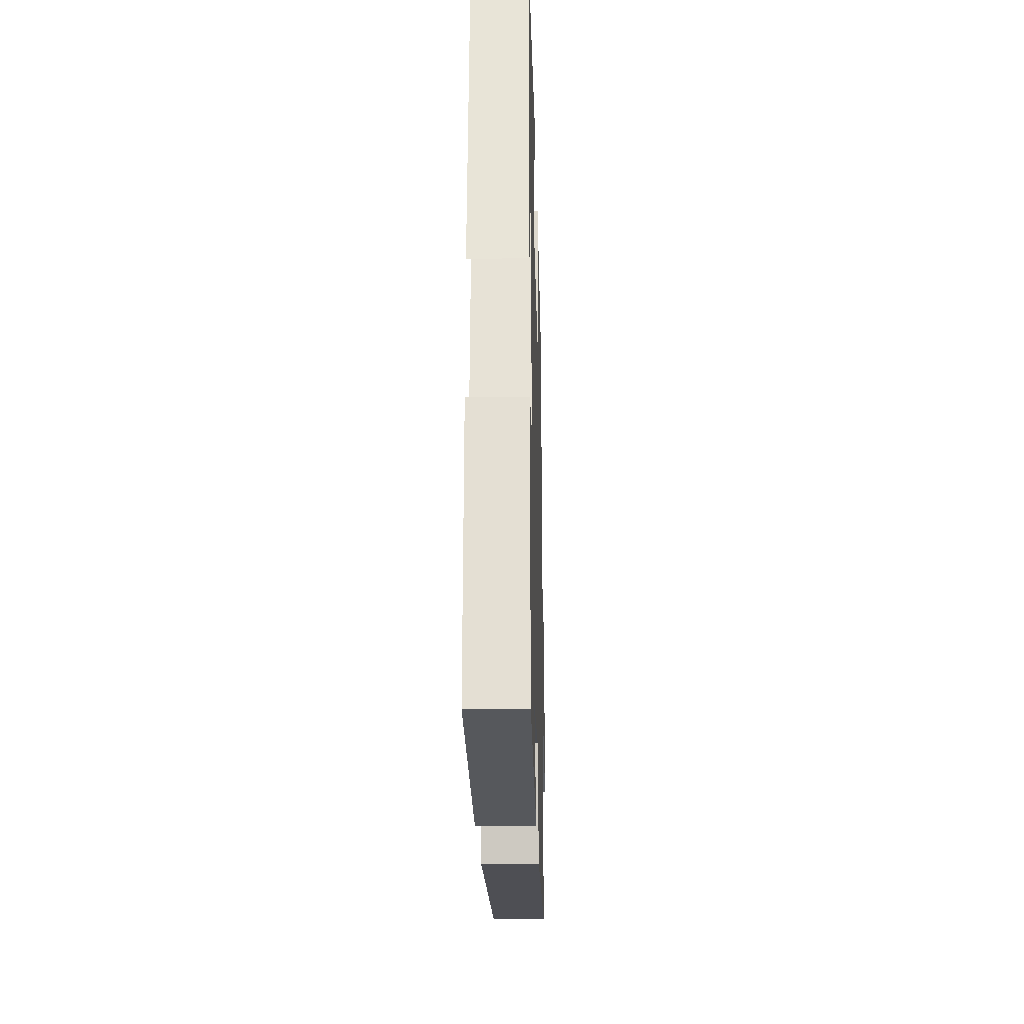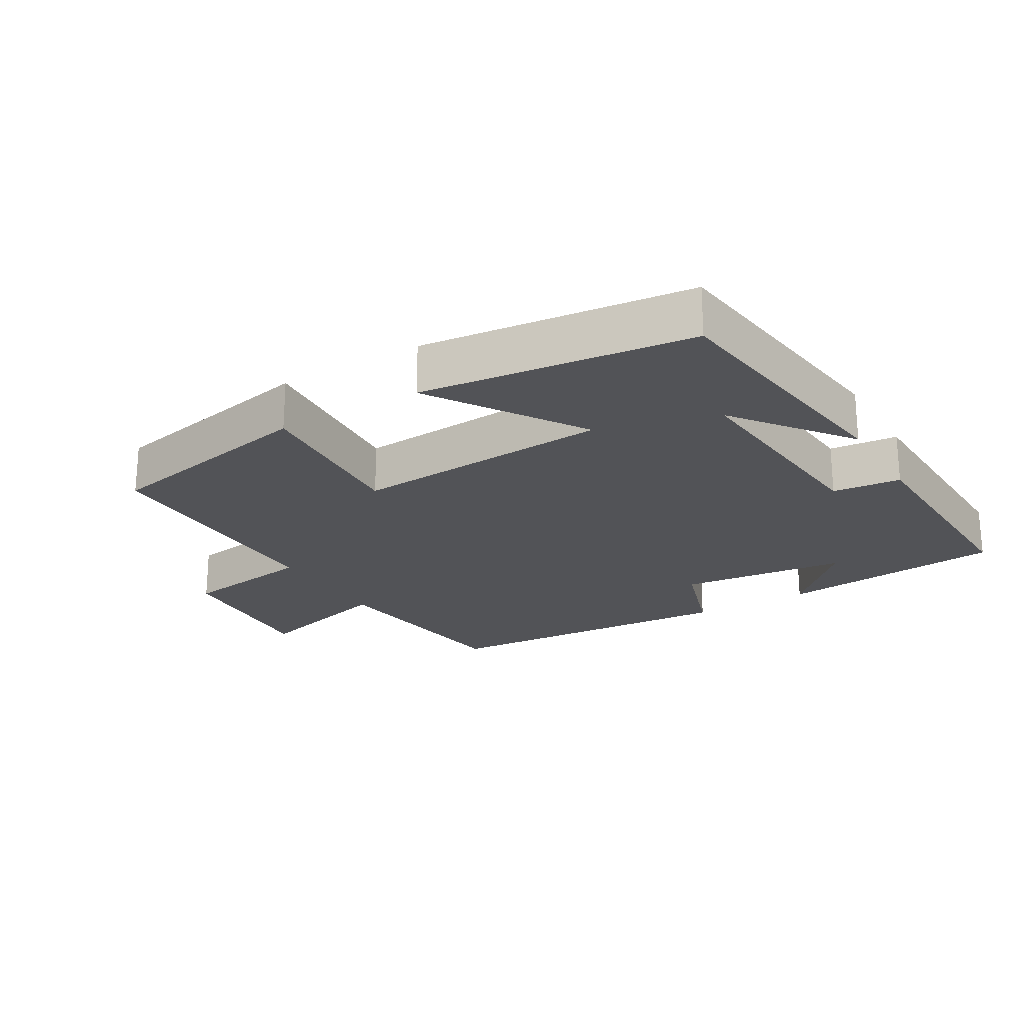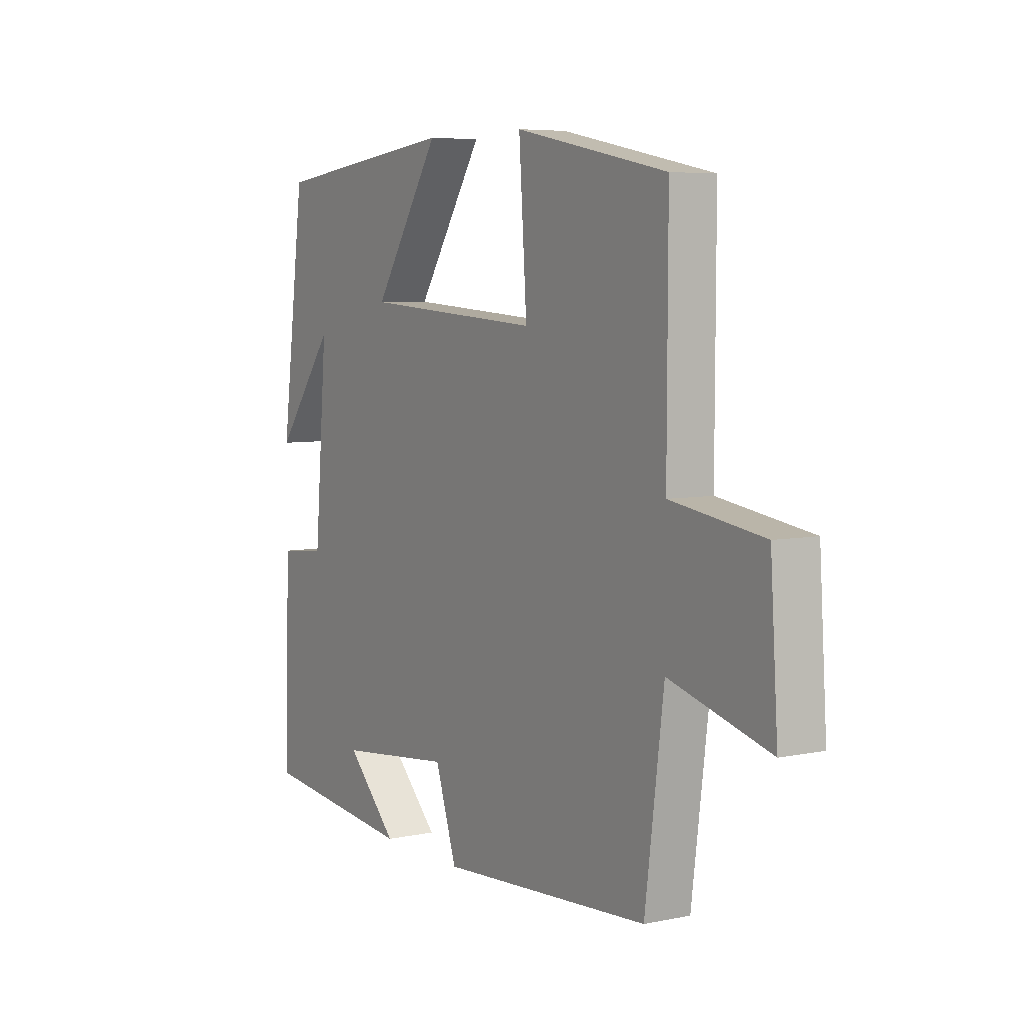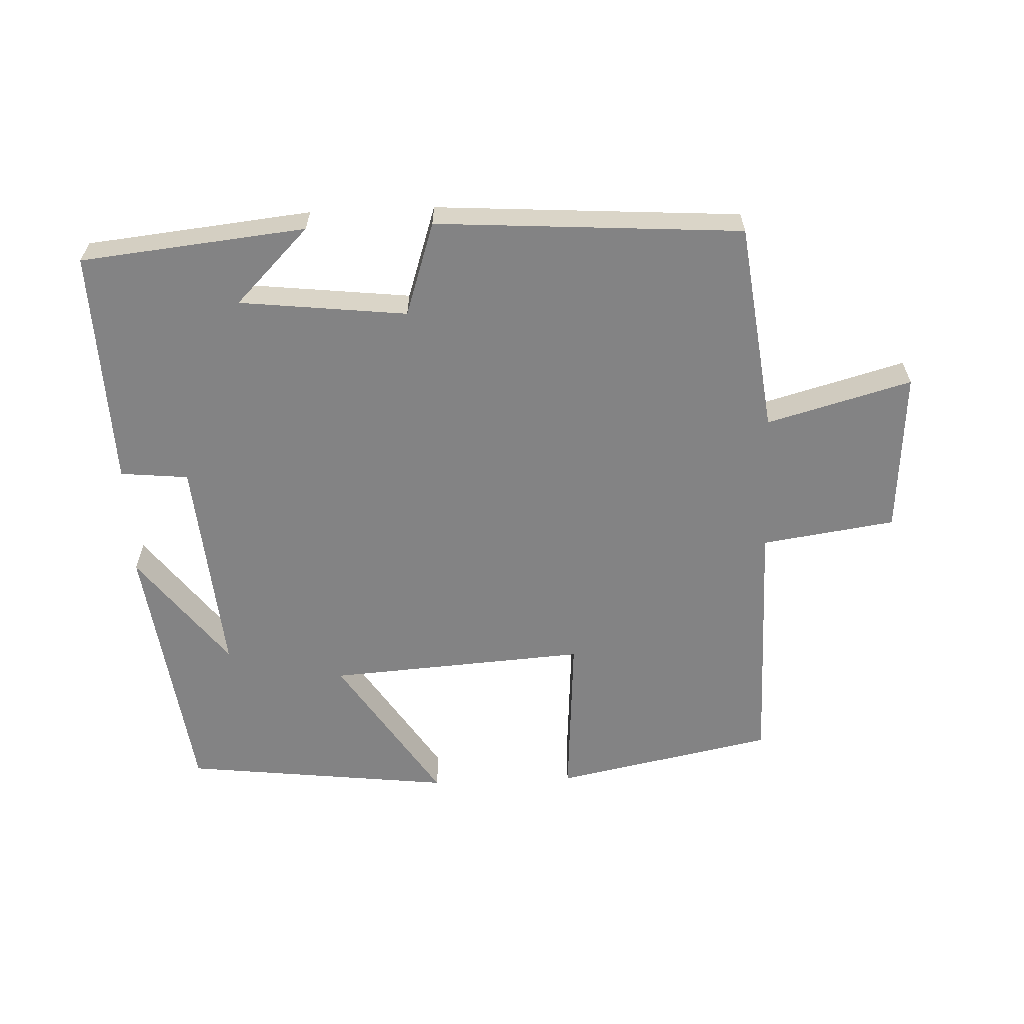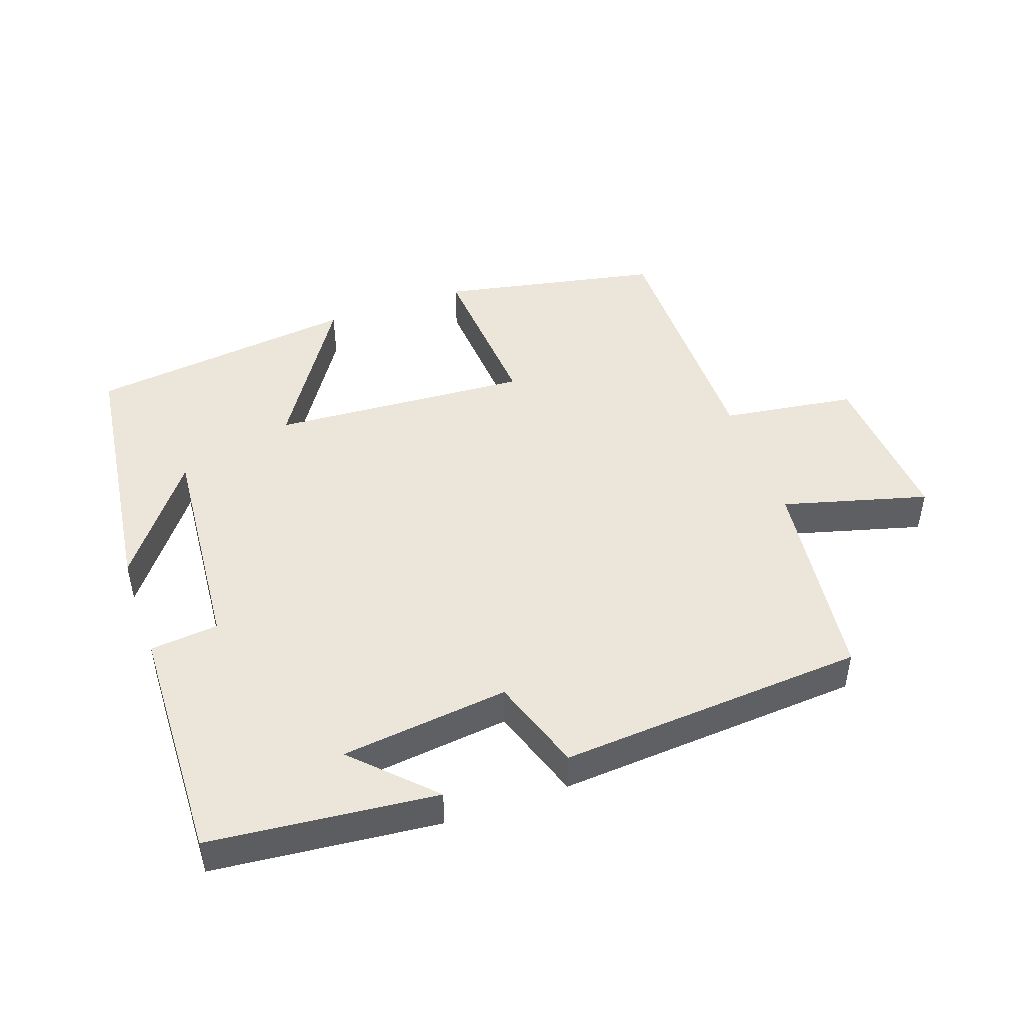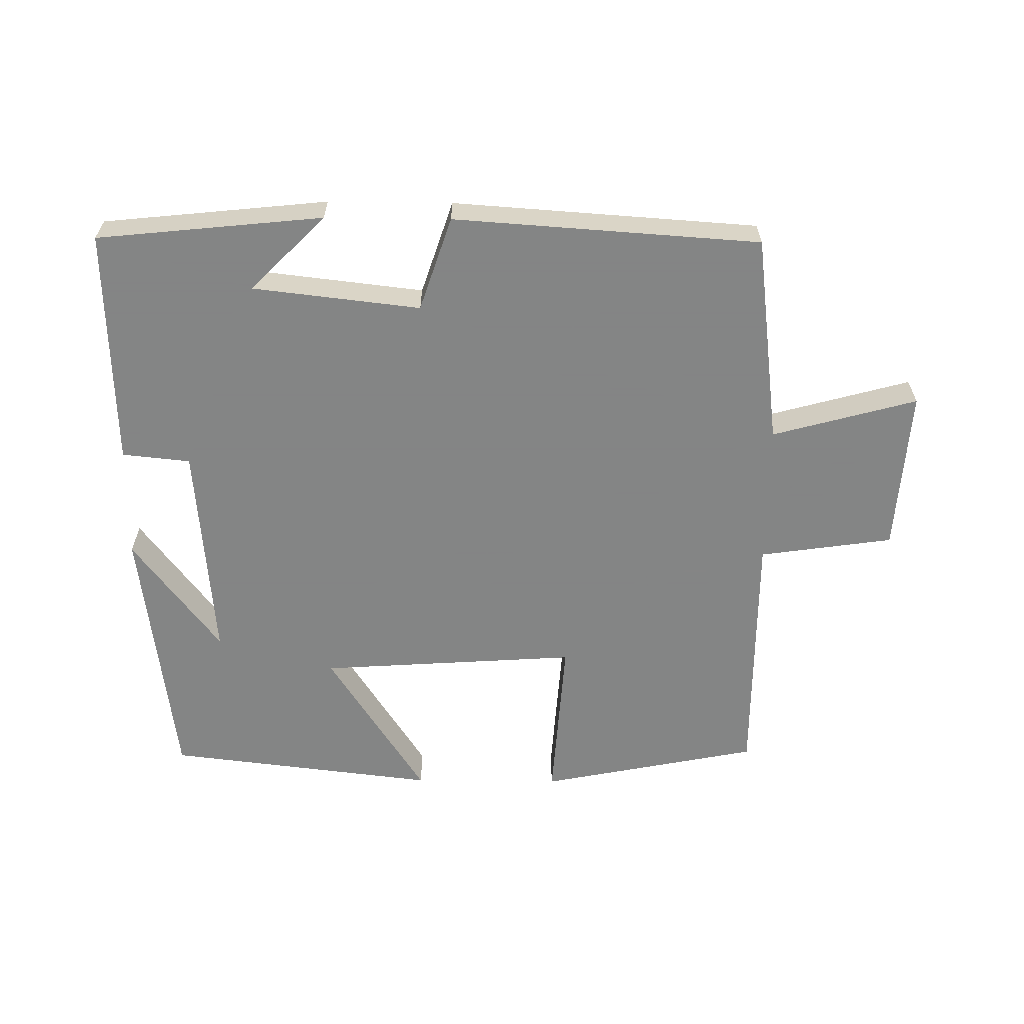
<metadata>
{"format":"obj","ext":"obj","renderer":"f3d","projection":"perspective","resolution":1024,"background":"white","views":[{"elev":-22.2,"azim":91.5,"up":"+Z"},{"elev":-22.3,"azim":30.7,"up":"+Y"},{"elev":6.0,"azim":-122.0,"up":"+Z"},{"elev":-61.2,"azim":-177.6,"up":"+Y"},{"elev":46.9,"azim":160.4,"up":"+Y"},{"elev":-61.6,"azim":179.3,"up":"+Y"}]}
</metadata>
<code>
v -0.46 0.07 -0.47
v -0.5 0.07 -0.159
v -0.714 0.07 -0.218
v -0.698 0.07 0.024
v -0.5 0.07 0.053
v -0.501 0.07 0.434
v -0.175 0.07 0.5
v -0.192 0.07 0.25
v 0.192 0.07 0.276
v 0.047 0.07 0.5
v 0.448 0.07 0.453
v 0.5 0.07 0.056
v 0.371 0.07 0.226
v 0.399 0.07 -0.102
v 0.5 0.07 -0.112
v 0.511 0.07 -0.465
v 0.177 0.07 -0.5
v 0.287 0.07 -0.389
v 0.039 0.07 -0.361
v -0.007 0.07 -0.5
v -0.46 0 -0.47
v -0.5 0 -0.159
v -0.714 0 -0.218
v -0.698 0 0.024
v -0.5 0 0.053
v -0.501 0 0.434
v -0.175 0 0.5
v -0.192 0 0.25
v 0.192 0 0.276
v 0.047 0 0.5
v 0.448 0 0.453
v 0.5 0 0.056
v 0.371 0 0.226
v 0.399 0 -0.102
v 0.5 0 -0.112
v 0.511 0 -0.465
v 0.177 0 -0.5
v 0.287 0 -0.389
v 0.039 0 -0.361
v -0.007 0 -0.5
f 19 20 1 2
f 18 19 2
f 16 17 18
f 14 15 16 18
f 13 14 18 2
f 11 12 13
f 9 10 11 13
f 8 9 13 2
f 5 6 7 8
f 5 8 2 3
f 3 4 5
f 22 21 40 39
f 22 39 38
f 38 37 36
f 38 36 35 34
f 22 38 34 33
f 33 32 31
f 33 31 30 29
f 22 33 29 28
f 28 27 26 25
f 23 22 28 25
f 25 24 23
f 1 21 22 2
f 2 22 23 3
f 3 23 24 4
f 4 24 25 5
f 5 25 26 6
f 6 26 27 7
f 7 27 28 8
f 8 28 29 9
f 9 29 30 10
f 10 30 31 11
f 11 31 32 12
f 12 32 33 13
f 13 33 34 14
f 14 34 35 15
f 15 35 36 16
f 16 36 37 17
f 17 37 38 18
f 18 38 39 19
f 19 39 40 20
f 20 40 21 1

</code>
